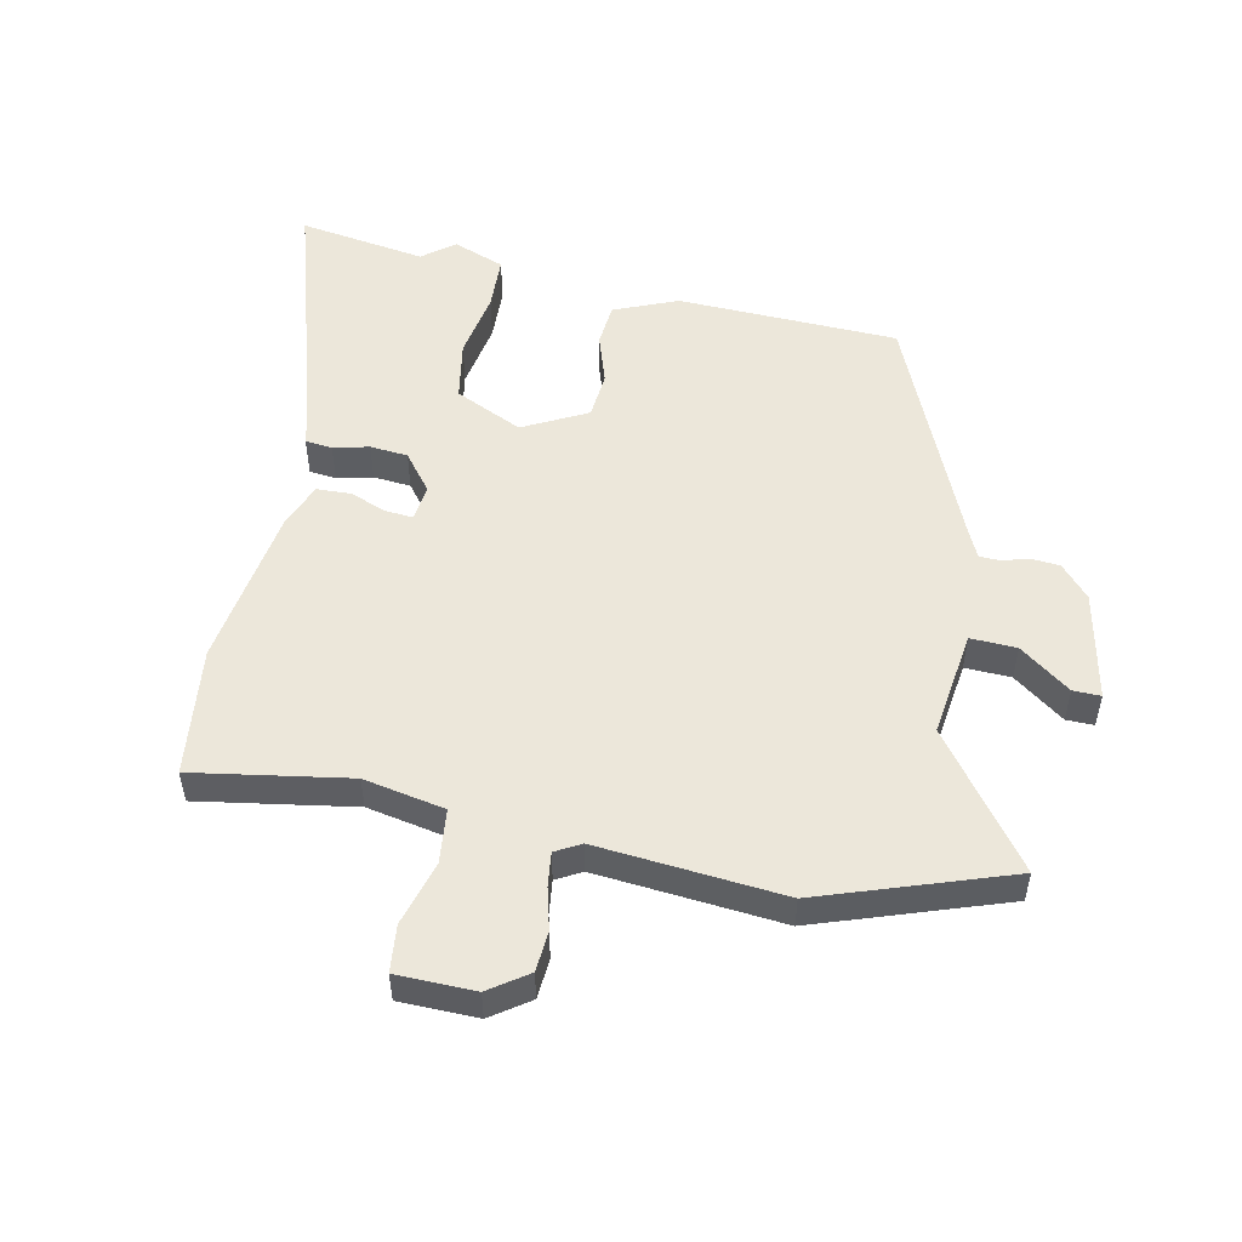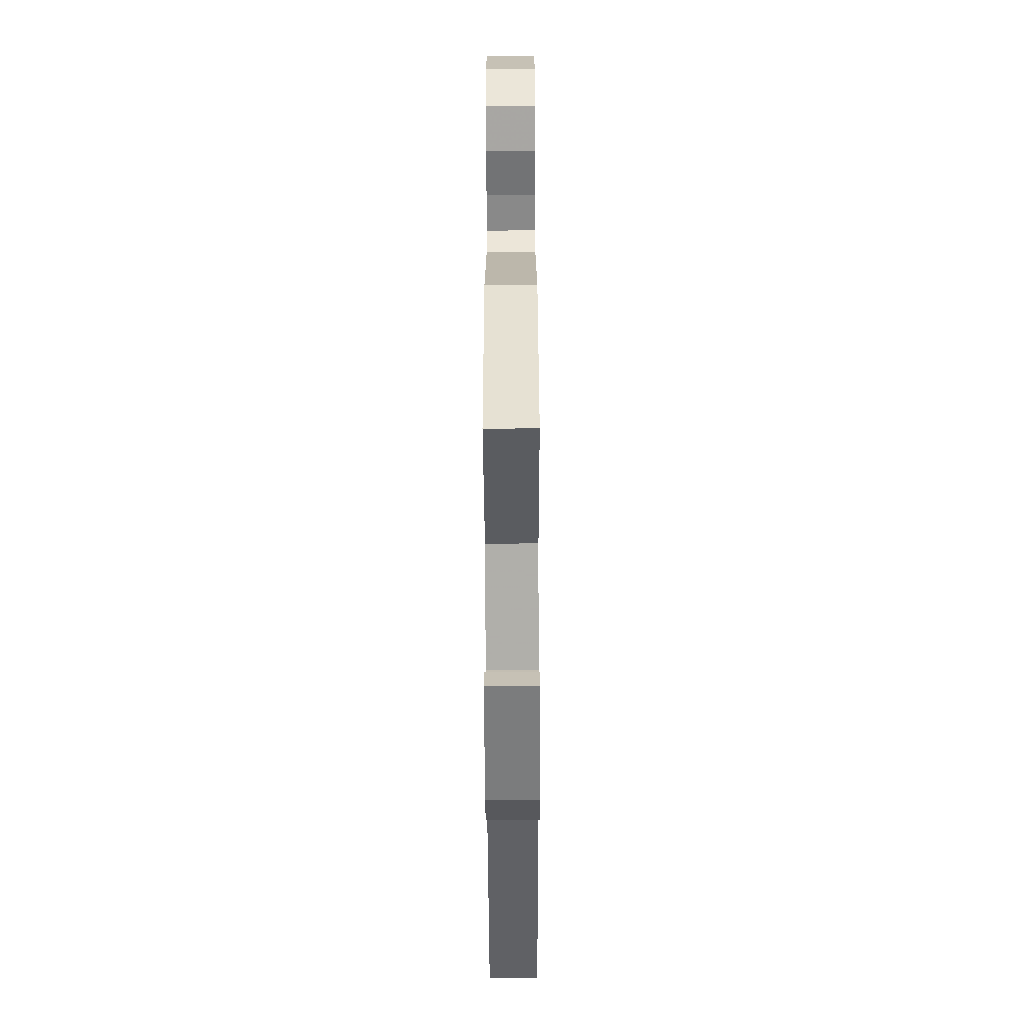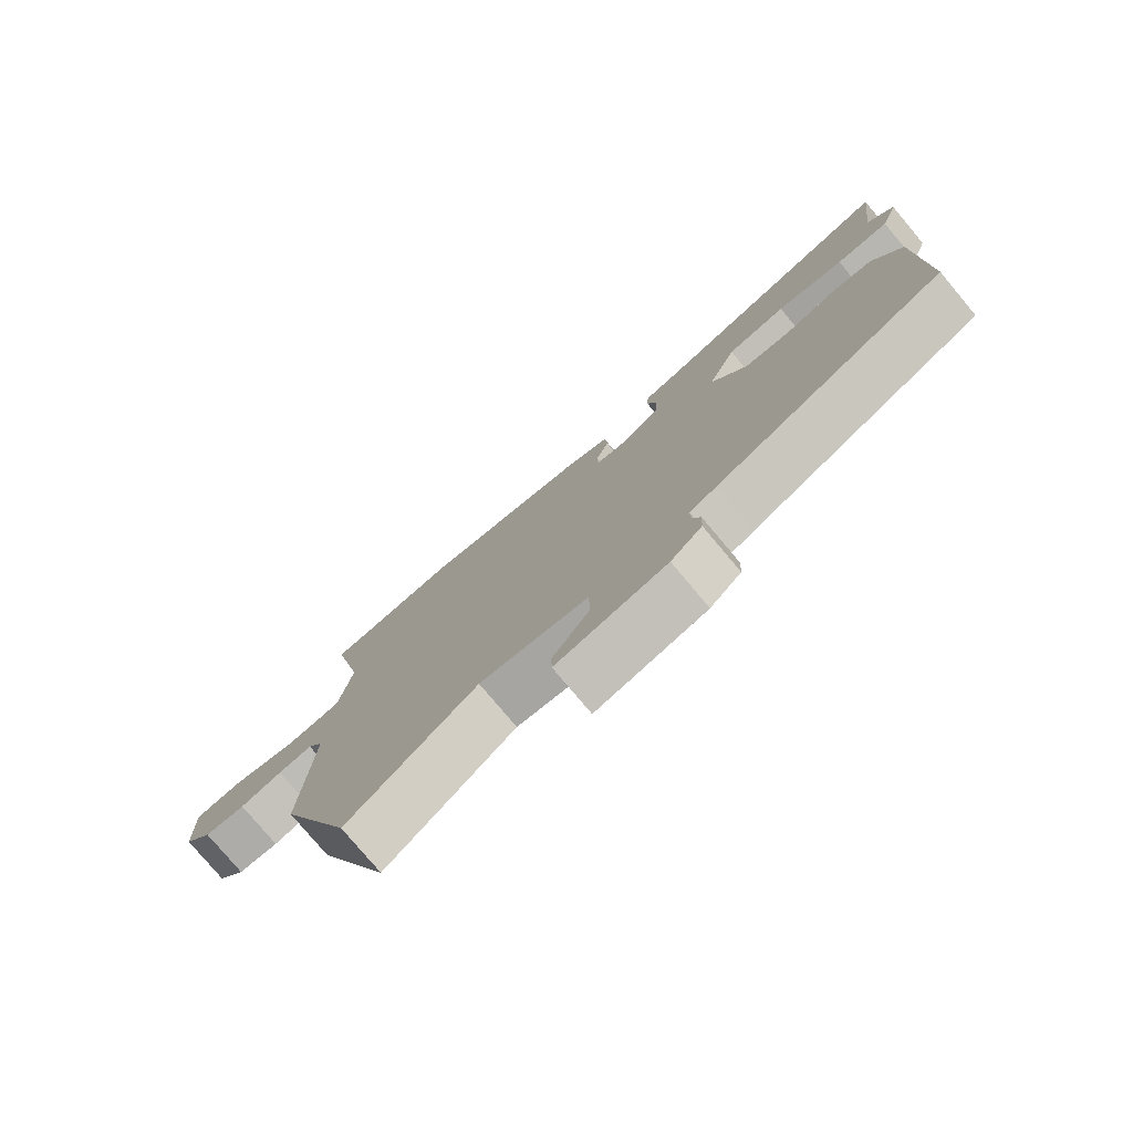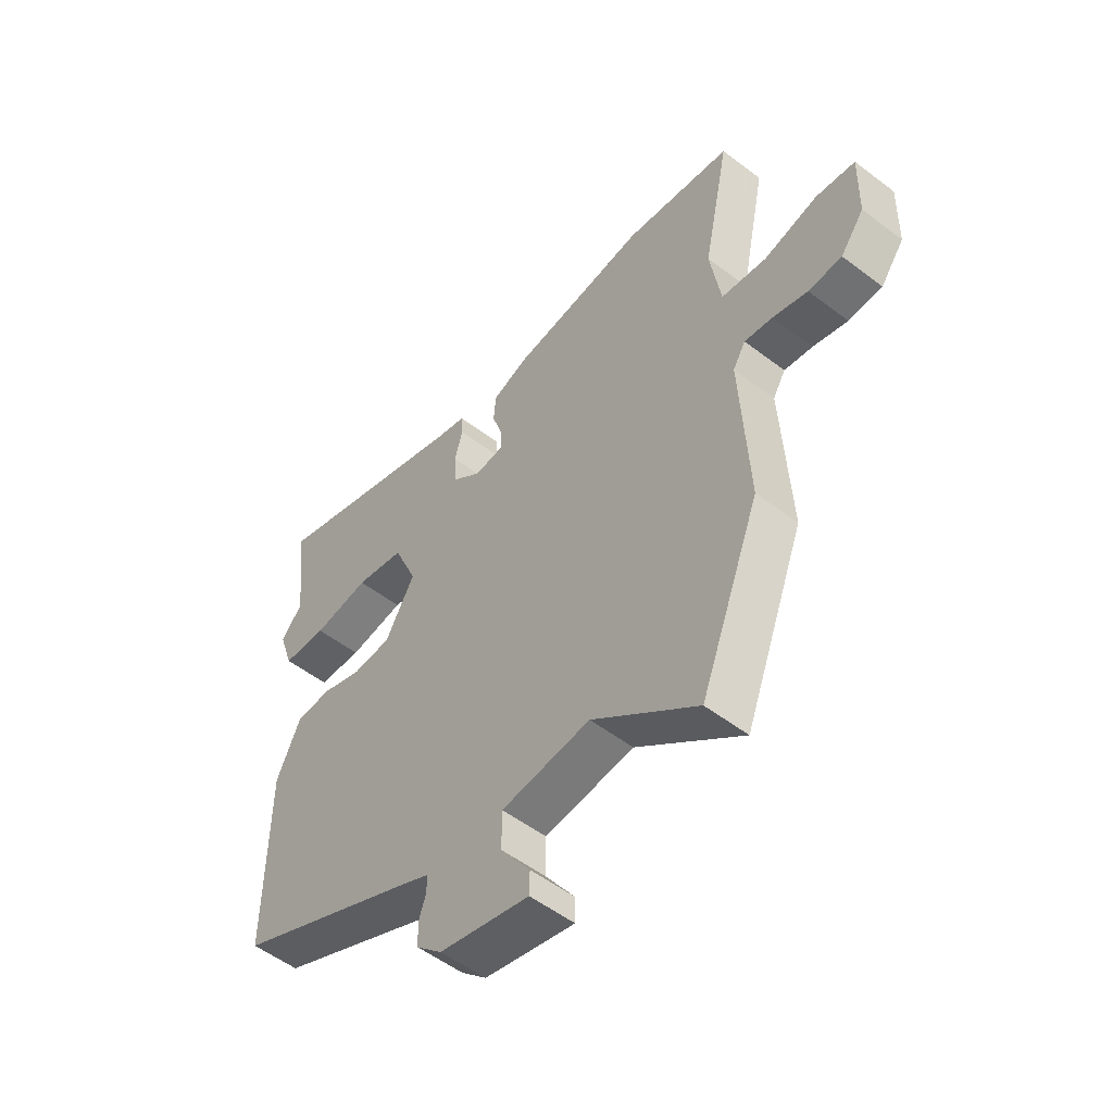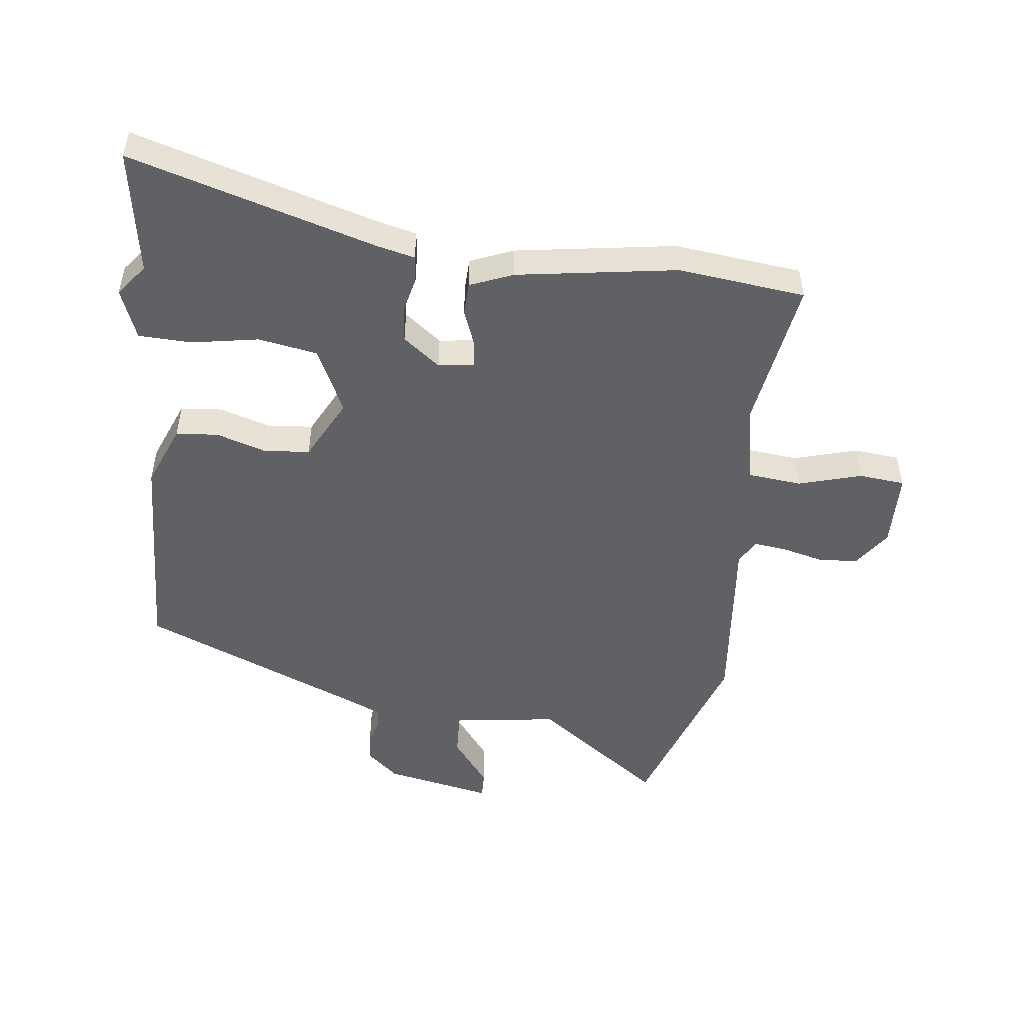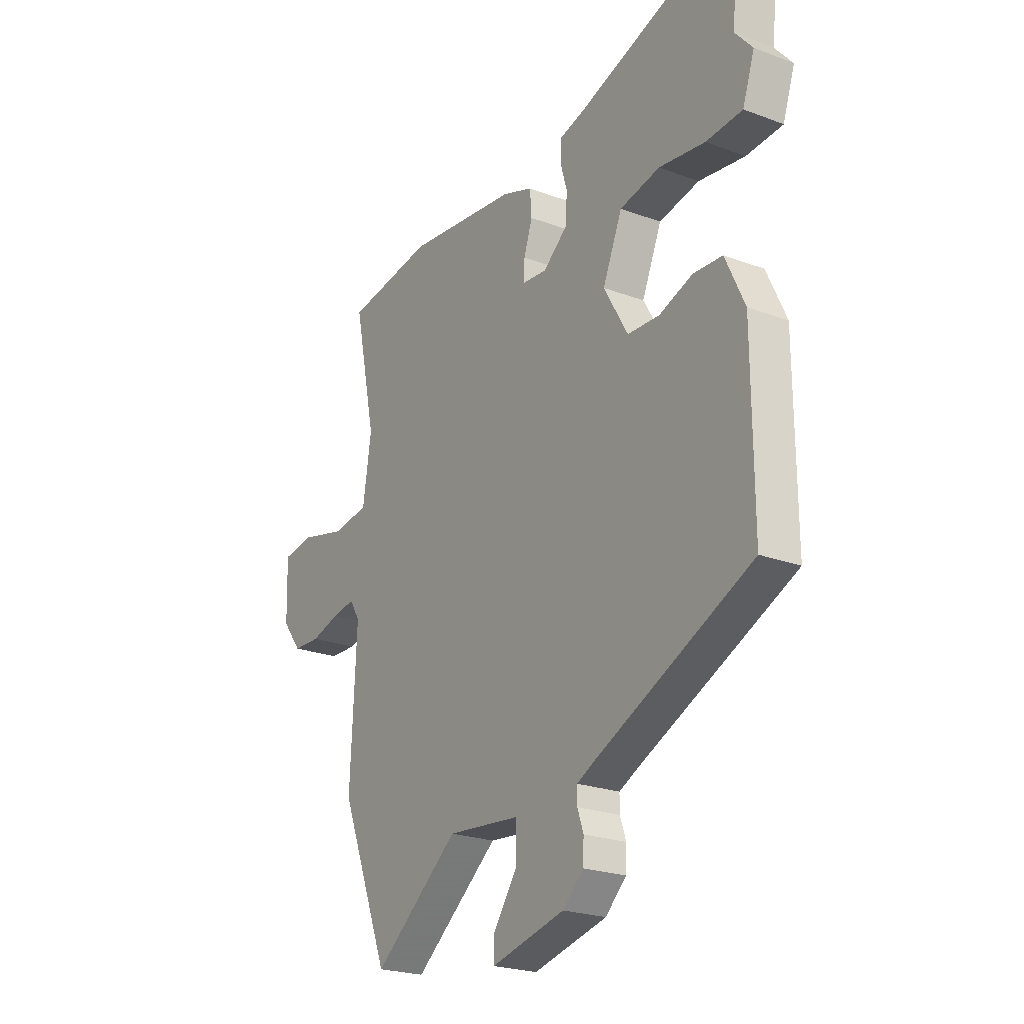
<metadata>
{"format":"obj","ext":"obj","renderer":"f3d","projection":"perspective","resolution":1024,"background":"white","views":[{"elev":51.8,"azim":104.1,"up":"+Y"},{"elev":-72.6,"azim":90.2,"up":"+Z"},{"elev":-78.1,"azim":-140.0,"up":"+Z"},{"elev":-53.7,"azim":50.9,"up":"+Z"},{"elev":-49.8,"azim":-4.2,"up":"+Y"},{"elev":-22.9,"azim":-122.7,"up":"+Z"}]}
</metadata>
<code>
v -0.502 0.07 -0.316
v -0.5 0.07 0.035
v -0.454 0.07 0.134
v -0.385 0.07 0.137
v -0.306 0.07 0.108
v -0.231 0.07 0.111
v -0.174 0.07 0.21
v -0.22 0.07 0.319
v -0.315 0.07 0.34
v -0.424 0.07 0.326
v -0.51 0.07 0.333
v -0.538 0.07 0.416
v -0.496 0.07 0.465
v -0.52 0.07 0.669
v -0.128 0.07 0.534
v -0.068 0.07 0.517
v -0.065 0.07 0.474
v -0.081 0.07 0.418
v -0.078 0.07 0.358
v -0.02 0.07 0.309
v 0.038 0.07 0.314
v 0.036 0.07 0.357
v 0.016 0.07 0.417
v 0.02 0.07 0.471
v 0.091 0.07 0.496
v 0.352 0.07 0.524
v 0.557 0.07 0.491
v 0.506 0.07 0.246
v 0.526 0.07 0.116
v 0.612 0.07 0.103
v 0.716 0.07 0.128
v 0.79 0.07 0.117
v 0.787 0.07 -0.007
v 0.742 0.07 -0.066
v 0.678 0.07 -0.068
v 0.612 0.07 -0.048
v 0.558 0.07 -0.039
v 0.534 0.07 -0.078
v 0.549 0.07 -0.374
v 0.434 0.07 -0.668
v 0.233 0.07 -0.506
v 0.062 0.07 -0.522
v 0.062 0.07 -0.595
v 0.119 0.07 -0.678
v 0.118 0.07 -0.722
v -0.055 0.07 -0.679
v -0.104 0.07 -0.632
v -0.106 0.07 -0.586
v -0.092 0.07 -0.545
v -0.092 0.07 -0.512
v -0.135 0.07 -0.49
v -0.502 0 -0.316
v -0.5 0 0.035
v -0.454 0 0.134
v -0.385 0 0.137
v -0.306 0 0.108
v -0.231 0 0.111
v -0.174 0 0.21
v -0.22 0 0.319
v -0.315 0 0.34
v -0.424 0 0.326
v -0.51 0 0.333
v -0.538 0 0.416
v -0.496 0 0.465
v -0.52 0 0.669
v -0.128 0 0.534
v -0.068 0 0.517
v -0.065 0 0.474
v -0.081 0 0.418
v -0.078 0 0.358
v -0.02 0 0.309
v 0.038 0 0.314
v 0.036 0 0.357
v 0.016 0 0.417
v 0.02 0 0.471
v 0.091 0 0.496
v 0.352 0 0.524
v 0.557 0 0.491
v 0.506 0 0.246
v 0.526 0 0.116
v 0.612 0 0.103
v 0.716 0 0.128
v 0.79 0 0.117
v 0.787 0 -0.007
v 0.742 0 -0.066
v 0.678 0 -0.068
v 0.612 0 -0.048
v 0.558 0 -0.039
v 0.534 0 -0.078
v 0.549 0 -0.374
v 0.434 0 -0.668
v 0.233 0 -0.506
v 0.062 0 -0.522
v 0.062 0 -0.595
v 0.119 0 -0.678
v 0.118 0 -0.722
v -0.055 0 -0.679
v -0.104 0 -0.632
v -0.106 0 -0.586
v -0.092 0 -0.545
v -0.092 0 -0.512
v -0.135 0 -0.49
f 47 48 49
f 46 47 49
f 45 46 49
f 44 45 49
f 43 44 49
f 42 43 49 50
f 41 42 50 51
f 38 39 40 41
f 51 1 2
f 41 51 2
f 38 41 2
f 37 38 2
f 34 35 36
f 33 34 36
f 32 33 36
f 31 32 36
f 30 31 36
f 29 30 36 37
f 26 27 28
f 25 26 28
f 24 25 28
f 23 24 28
f 22 23 28
f 21 22 28 29
f 20 21 29 37
f 15 16 17 18
f 15 18 19
f 14 15 19
f 13 14 19
f 11 12 13
f 10 11 13
f 9 10 13
f 13 19 20
f 9 13 20
f 8 9 20
f 2 3 4 5
f 2 5 6
f 37 2 6
f 7 8 20 37
f 6 7 37
f 100 99 98
f 100 98 97
f 100 97 96
f 100 96 95
f 100 95 94
f 101 100 94 93
f 102 101 93 92
f 92 91 90 89
f 53 52 102
f 53 102 92
f 53 92 89
f 53 89 88
f 87 86 85
f 87 85 84
f 87 84 83
f 87 83 82
f 87 82 81
f 88 87 81 80
f 79 78 77
f 79 77 76
f 79 76 75
f 79 75 74
f 79 74 73
f 80 79 73 72
f 88 80 72 71
f 69 68 67 66
f 70 69 66
f 70 66 65
f 70 65 64
f 64 63 62
f 64 62 61
f 64 61 60
f 71 70 64
f 71 64 60
f 71 60 59
f 56 55 54 53
f 57 56 53
f 57 53 88
f 88 71 59 58
f 88 58 57
f 1 52 53 2
f 2 53 54 3
f 3 54 55 4
f 4 55 56 5
f 5 56 57 6
f 6 57 58 7
f 7 58 59 8
f 8 59 60 9
f 9 60 61 10
f 10 61 62 11
f 11 62 63 12
f 12 63 64 13
f 13 64 65 14
f 14 65 66 15
f 15 66 67 16
f 16 67 68 17
f 17 68 69 18
f 18 69 70 19
f 19 70 71 20
f 20 71 72 21
f 21 72 73 22
f 22 73 74 23
f 23 74 75 24
f 24 75 76 25
f 25 76 77 26
f 26 77 78 27
f 27 78 79 28
f 28 79 80 29
f 29 80 81 30
f 30 81 82 31
f 31 82 83 32
f 32 83 84 33
f 33 84 85 34
f 34 85 86 35
f 35 86 87 36
f 36 87 88 37
f 37 88 89 38
f 38 89 90 39
f 39 90 91 40
f 40 91 92 41
f 41 92 93 42
f 42 93 94 43
f 43 94 95 44
f 44 95 96 45
f 45 96 97 46
f 46 97 98 47
f 47 98 99 48
f 48 99 100 49
f 49 100 101 50
f 50 101 102 51
f 51 102 52 1

</code>
